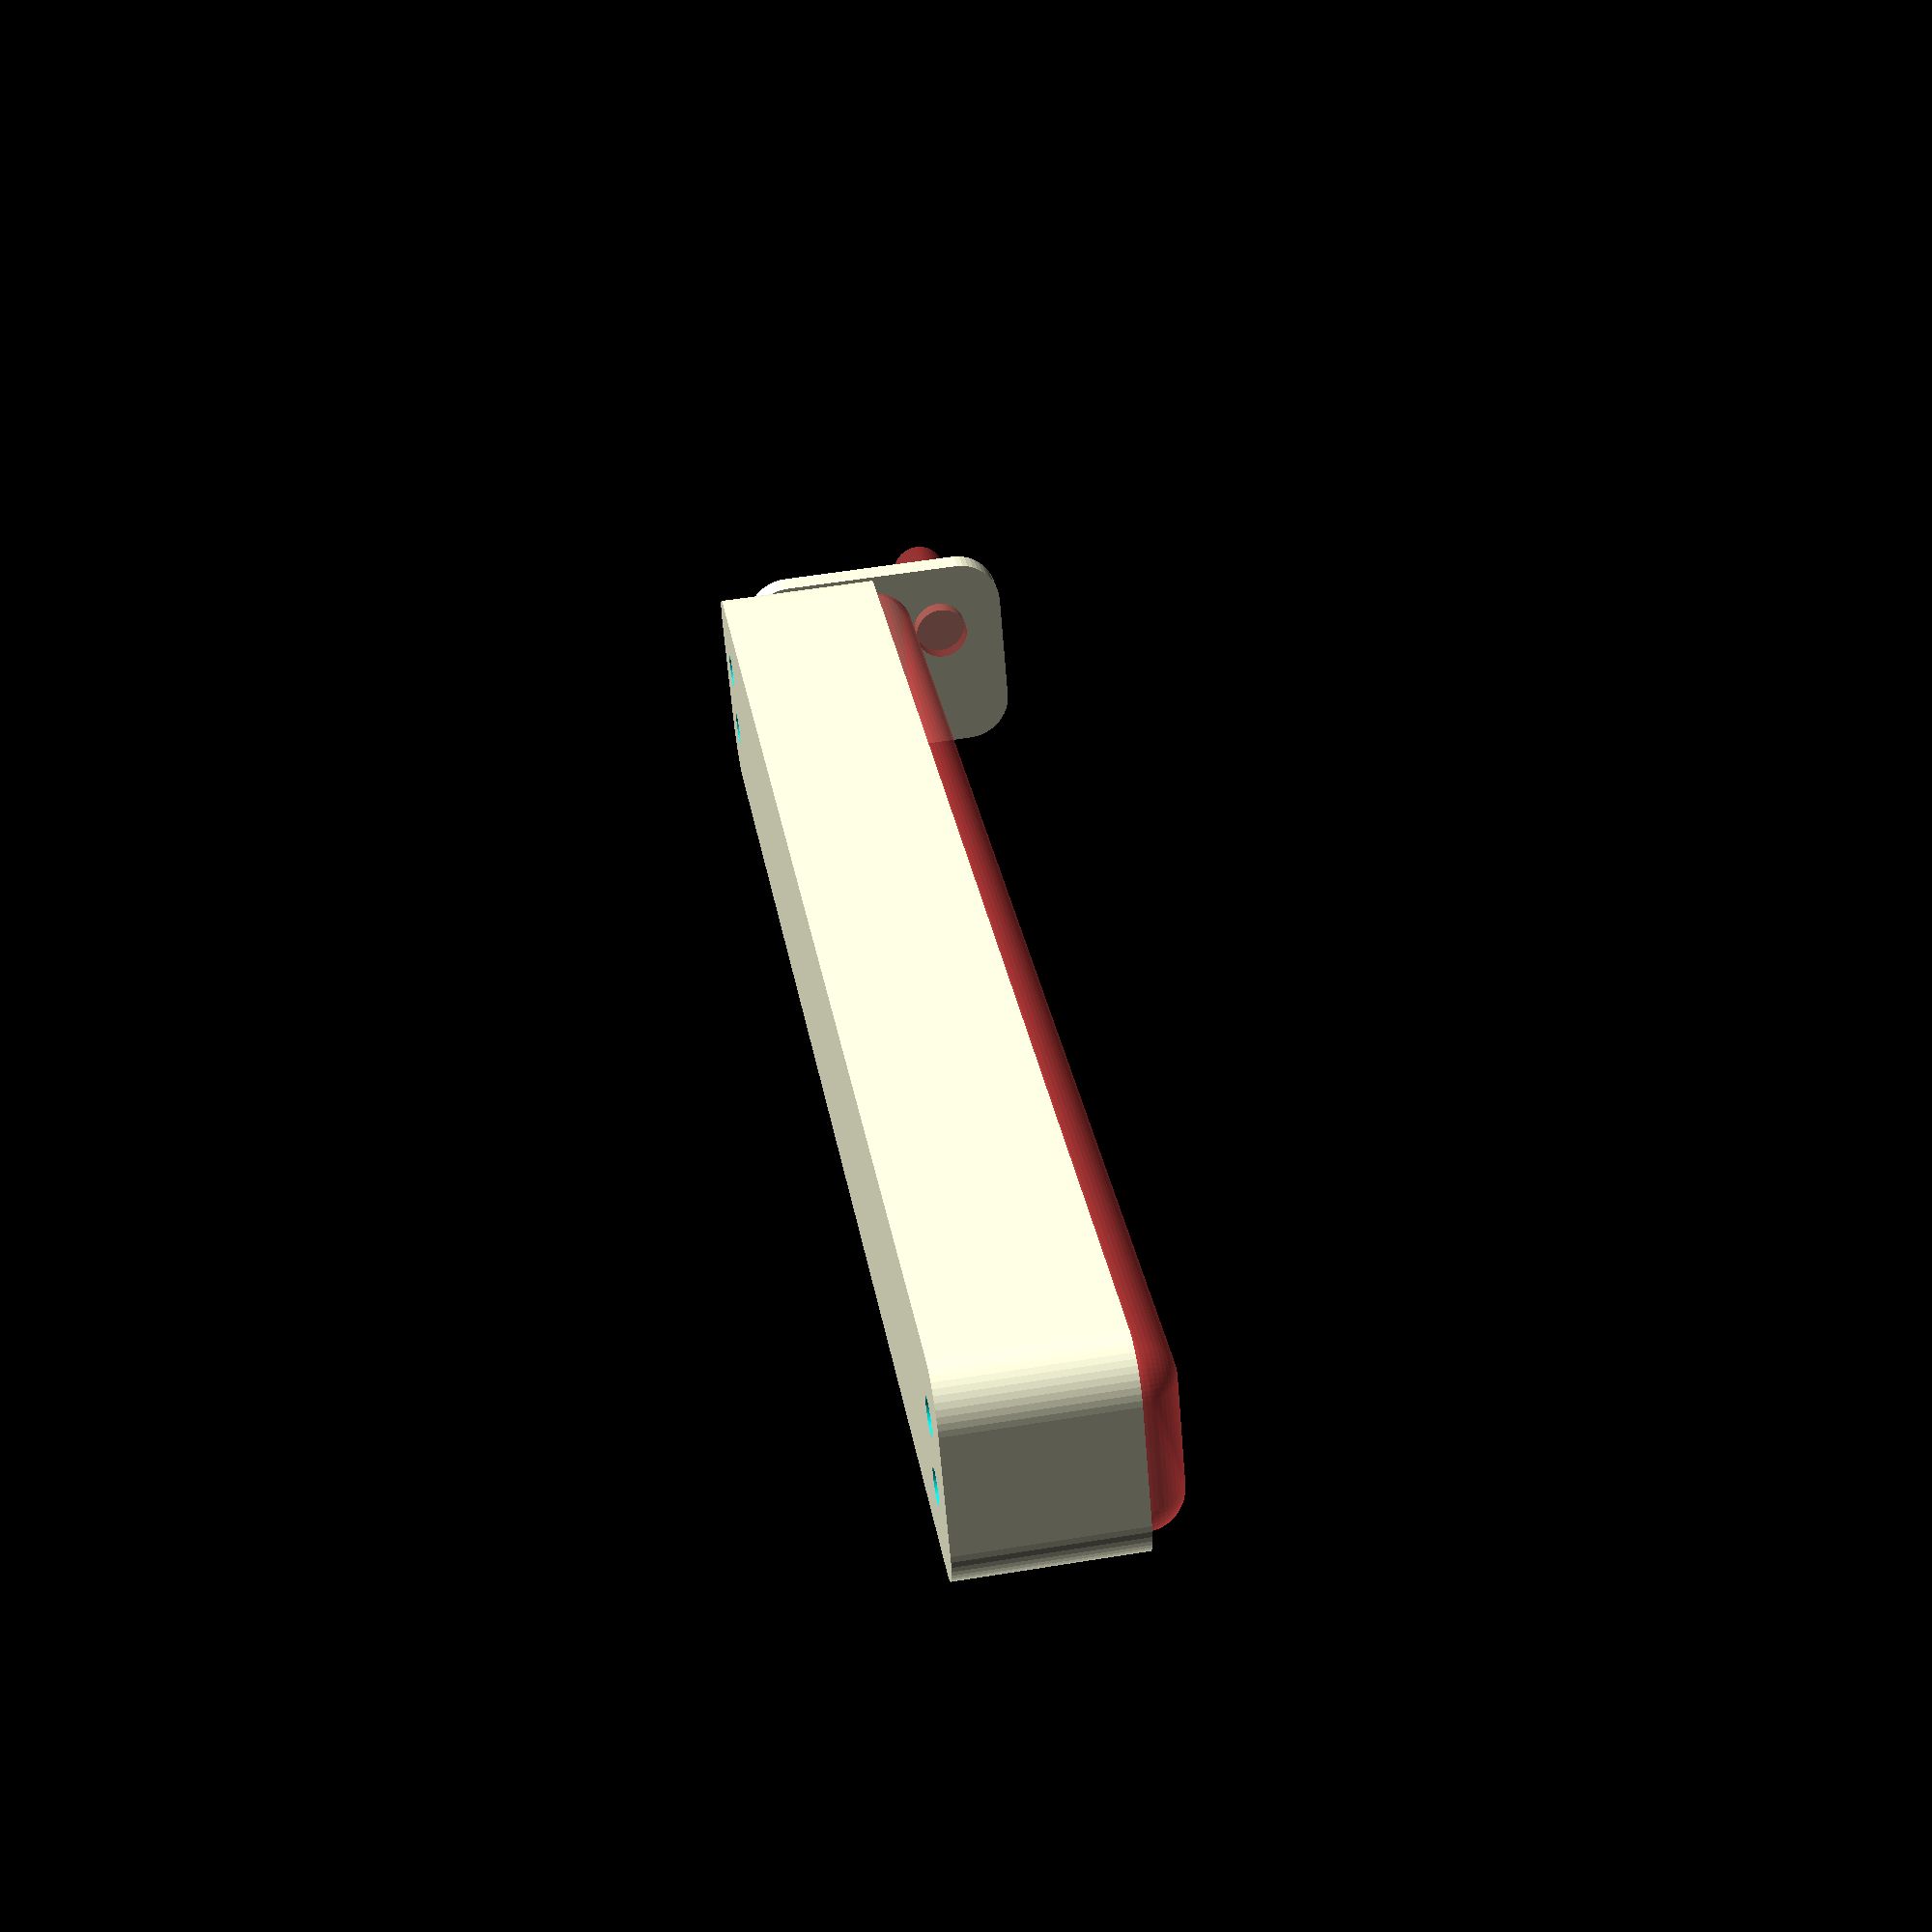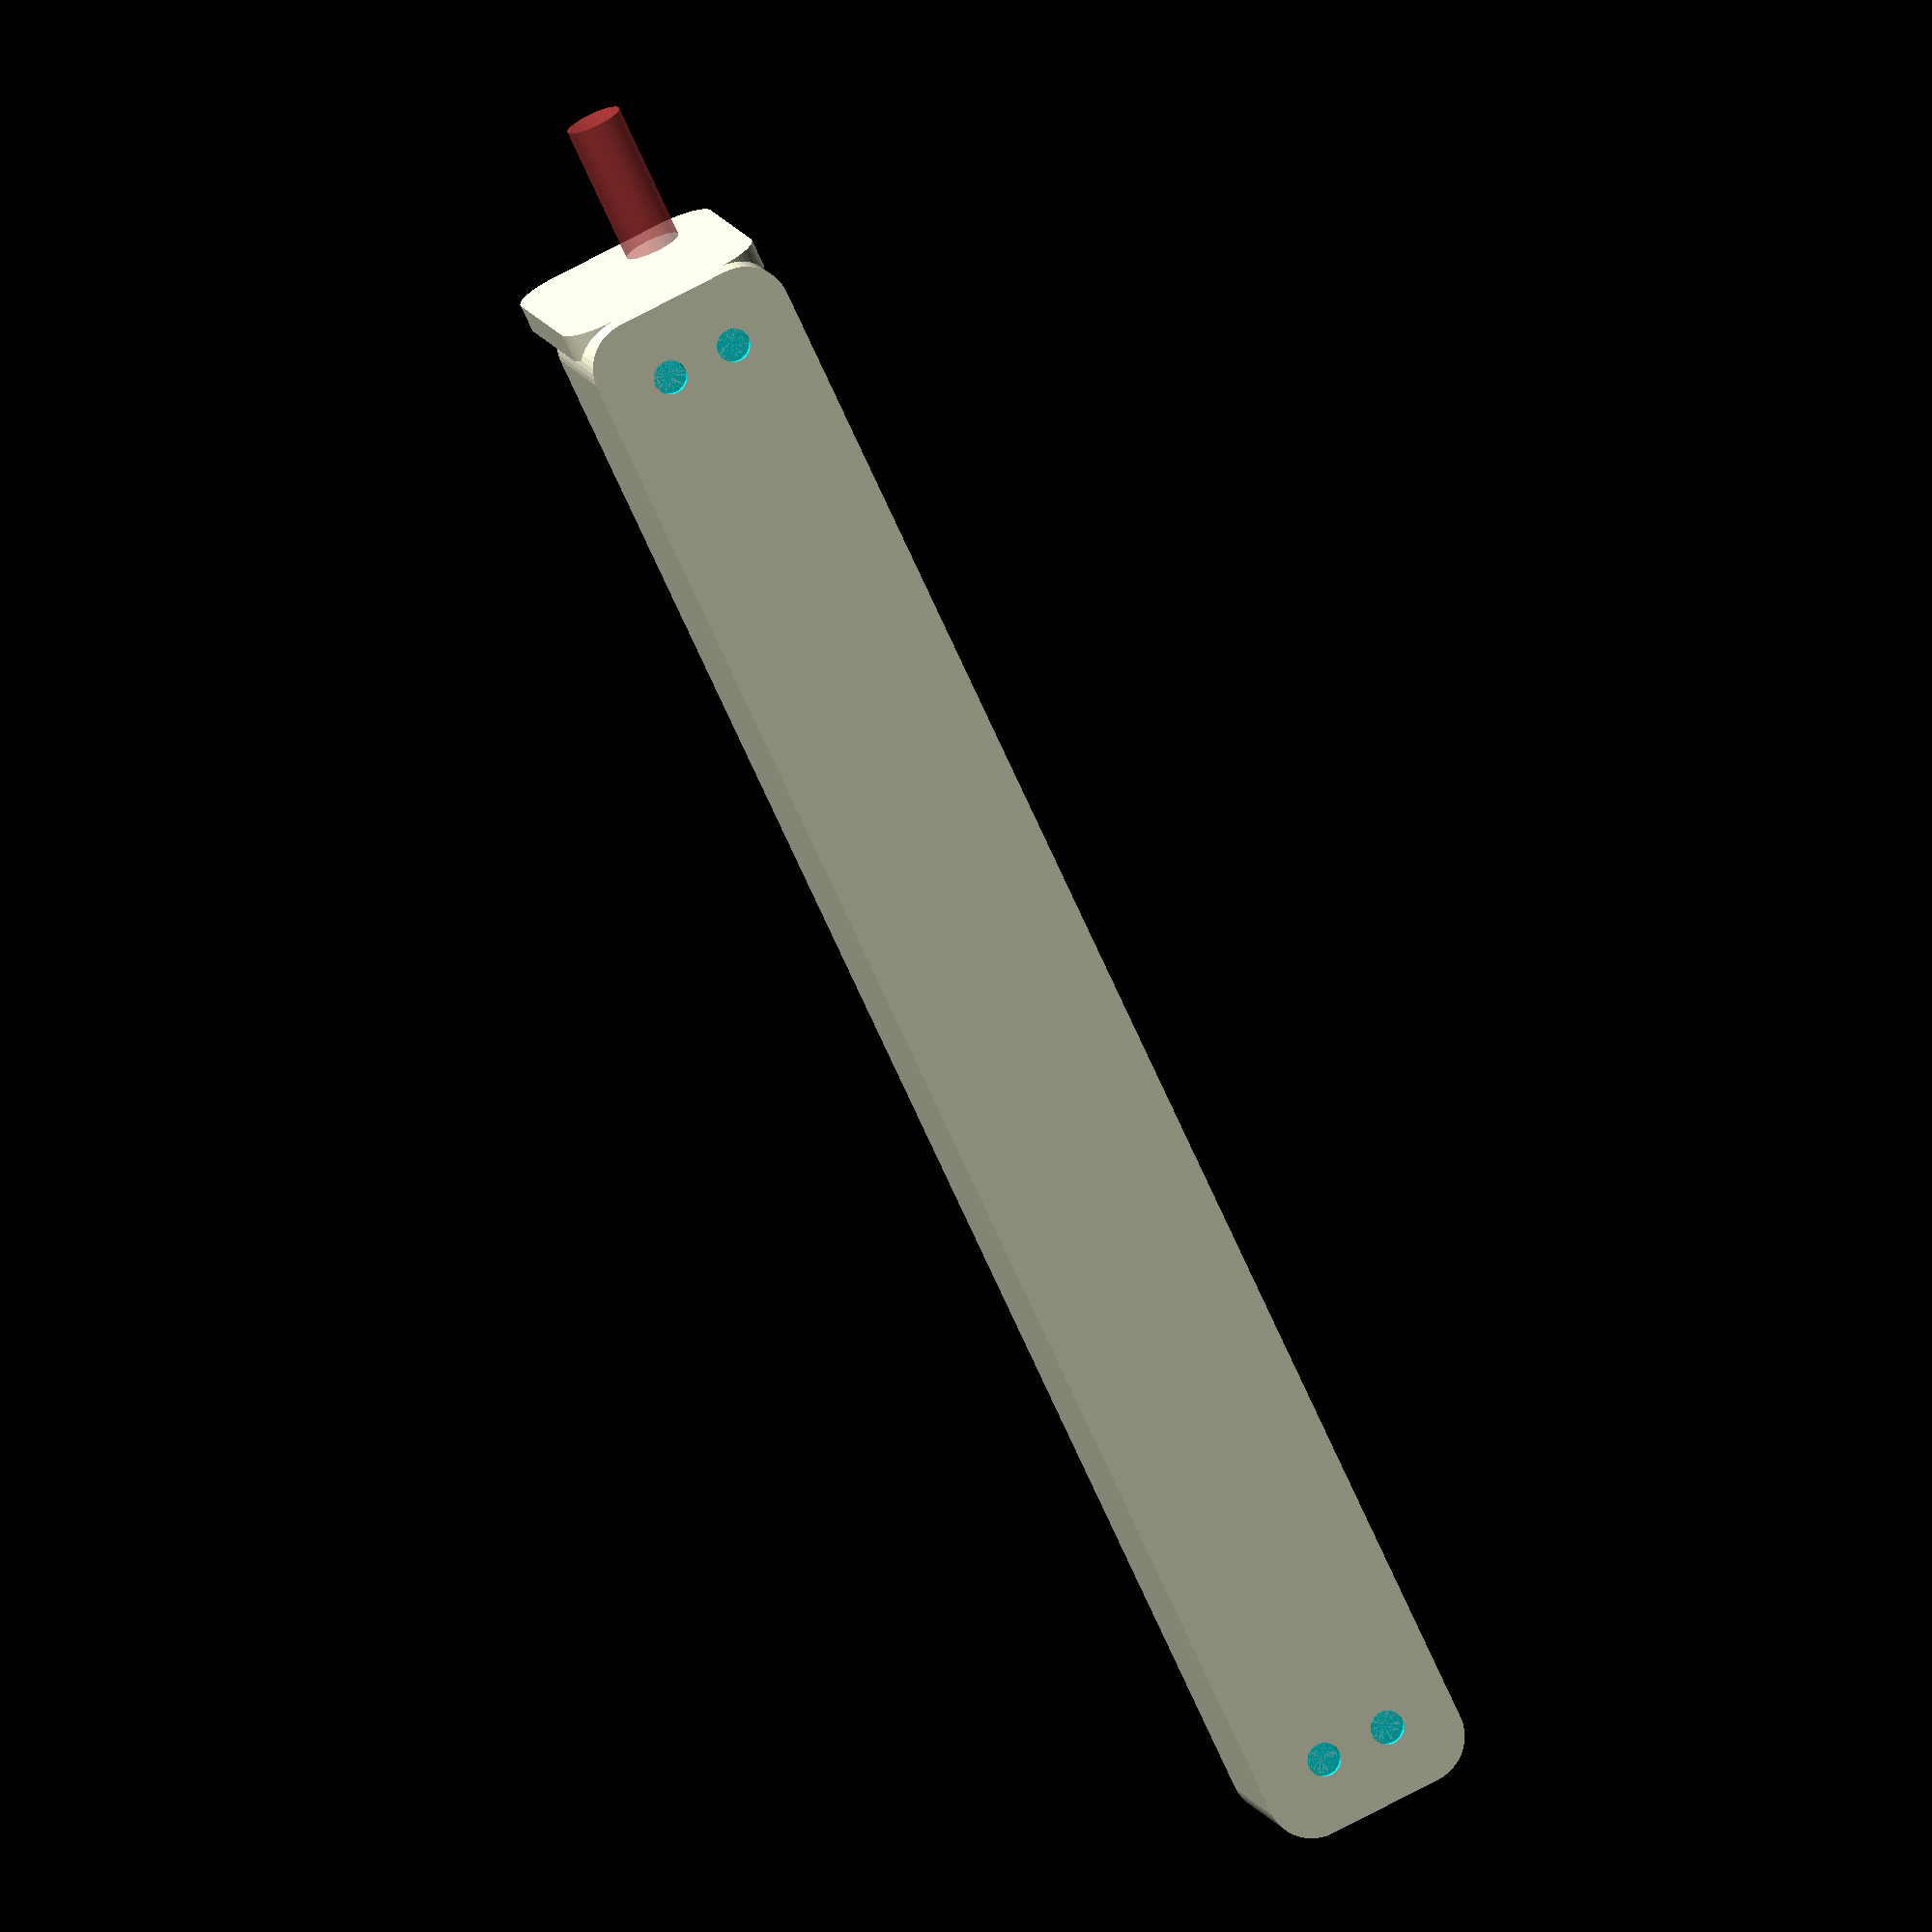
<openscad>
$fn = 50;


difference() {
	union() {
		hull() {
			translate(v = [-85.0000000000, 6.2500000000, 0]) {
				cylinder(h = 18, r = 5);
			}
			translate(v = [85.0000000000, 6.2500000000, 0]) {
				cylinder(h = 18, r = 5);
			}
			translate(v = [-85.0000000000, -6.2500000000, 0]) {
				cylinder(h = 18, r = 5);
			}
			translate(v = [85.0000000000, -6.2500000000, 0]) {
				cylinder(h = 18, r = 5);
			}
		}
		translate(v = [-87.0000000000, 0, 18]) {
			rotate(a = [0, 90, 0]) {
				hull() {
					translate(v = [-10.0000000000, 6.2500000000, 0]) {
						rotate(a = [0, 90, 0]) {
							rotate(a = [0, 90, 0]) {
								cylinder(h = 3, r = 5);
							}
						}
					}
					translate(v = [10.0000000000, 6.2500000000, 0]) {
						rotate(a = [0, 90, 0]) {
							rotate(a = [0, 90, 0]) {
								cylinder(h = 3, r = 5);
							}
						}
					}
					translate(v = [-10.0000000000, -6.2500000000, 0]) {
						rotate(a = [0, 90, 0]) {
							rotate(a = [0, 90, 0]) {
								cylinder(h = 3, r = 5);
							}
						}
					}
					translate(v = [10.0000000000, -6.2500000000, 0]) {
						rotate(a = [0, 90, 0]) {
							rotate(a = [0, 90, 0]) {
								cylinder(h = 3, r = 5);
							}
						}
					}
				}
			}
		}
	}
	union() {
		translate(v = [-82.5000000000, -3.7500000000, 2]) {
			rotate(a = [0, 0, 0]) {
				difference() {
					union() {
						translate(v = [0, 0, -6.0000000000]) {
							cylinder(h = 6, r = 1.5000000000);
						}
						translate(v = [0, 0, -6.0000000000]) {
							cylinder(h = 6, r = 1.8000000000);
						}
						translate(v = [0, 0, -1.7000000000]) {
							cylinder(h = 1.7000000000, r1 = 1.5000000000, r2 = 2.9000000000);
						}
						cylinder(h = 250, r = 2.9000000000);
						translate(v = [0, 0, -6.0000000000]) {
							cylinder(h = 6, r = 1.5000000000);
						}
					}
					union();
				}
			}
		}
		translate(v = [82.5000000000, -3.7500000000, 2]) {
			rotate(a = [0, 0, 0]) {
				difference() {
					union() {
						translate(v = [0, 0, -6.0000000000]) {
							cylinder(h = 6, r = 1.5000000000);
						}
						translate(v = [0, 0, -6.0000000000]) {
							cylinder(h = 6, r = 1.8000000000);
						}
						translate(v = [0, 0, -1.7000000000]) {
							cylinder(h = 1.7000000000, r1 = 1.5000000000, r2 = 2.9000000000);
						}
						cylinder(h = 250, r = 2.9000000000);
						translate(v = [0, 0, -6.0000000000]) {
							cylinder(h = 6, r = 1.5000000000);
						}
					}
					union();
				}
			}
		}
		translate(v = [-82.5000000000, 3.7500000000, 2]) {
			rotate(a = [0, 0, 0]) {
				difference() {
					union() {
						translate(v = [0, 0, -6.0000000000]) {
							cylinder(h = 6, r = 1.5000000000);
						}
						translate(v = [0, 0, -6.0000000000]) {
							cylinder(h = 6, r = 1.8000000000);
						}
						translate(v = [0, 0, -1.7000000000]) {
							cylinder(h = 1.7000000000, r1 = 1.5000000000, r2 = 2.9000000000);
						}
						cylinder(h = 250, r = 2.9000000000);
						translate(v = [0, 0, -6.0000000000]) {
							cylinder(h = 6, r = 1.5000000000);
						}
					}
					union();
				}
			}
		}
		translate(v = [82.5000000000, 3.7500000000, 2]) {
			rotate(a = [0, 0, 0]) {
				difference() {
					union() {
						translate(v = [0, 0, -6.0000000000]) {
							cylinder(h = 6, r = 1.5000000000);
						}
						translate(v = [0, 0, -6.0000000000]) {
							cylinder(h = 6, r = 1.8000000000);
						}
						translate(v = [0, 0, -1.7000000000]) {
							cylinder(h = 1.7000000000, r1 = 1.5000000000, r2 = 2.9000000000);
						}
						cylinder(h = 250, r = 2.9000000000);
						translate(v = [0, 0, -6.0000000000]) {
							cylinder(h = 6, r = 1.5000000000);
						}
					}
					union();
				}
			}
		}
		translate(v = [0, 0, 3]) {
			#hull() {
				union() {
					translate(v = [-84.5000000000, 5.7500000000, 4]) {
						cylinder(h = 11, r = 4);
					}
					translate(v = [-84.5000000000, 5.7500000000, 4]) {
						sphere(r = 4);
					}
					translate(v = [-84.5000000000, 5.7500000000, 15]) {
						sphere(r = 4);
					}
				}
				union() {
					translate(v = [84.5000000000, 5.7500000000, 4]) {
						cylinder(h = 11, r = 4);
					}
					translate(v = [84.5000000000, 5.7500000000, 4]) {
						sphere(r = 4);
					}
					translate(v = [84.5000000000, 5.7500000000, 15]) {
						sphere(r = 4);
					}
				}
				union() {
					translate(v = [-84.5000000000, -5.7500000000, 4]) {
						cylinder(h = 11, r = 4);
					}
					translate(v = [-84.5000000000, -5.7500000000, 4]) {
						sphere(r = 4);
					}
					translate(v = [-84.5000000000, -5.7500000000, 15]) {
						sphere(r = 4);
					}
				}
				union() {
					translate(v = [84.5000000000, -5.7500000000, 4]) {
						cylinder(h = 11, r = 4);
					}
					translate(v = [84.5000000000, -5.7500000000, 4]) {
						sphere(r = 4);
					}
					translate(v = [84.5000000000, -5.7500000000, 15]) {
						sphere(r = 4);
					}
				}
			}
		}
		#translate(v = [-105.0000000000, -3.7500000000, 25.5000000000]) {
			rotate(a = [0, 90, 0]) {
				cylinder(h = 20, r = 3.0000000000);
			}
		}
	}
}
</openscad>
<views>
elev=303.7 azim=208.8 roll=260.3 proj=p view=solid
elev=351.1 azim=115.2 roll=167.8 proj=o view=solid
</views>
